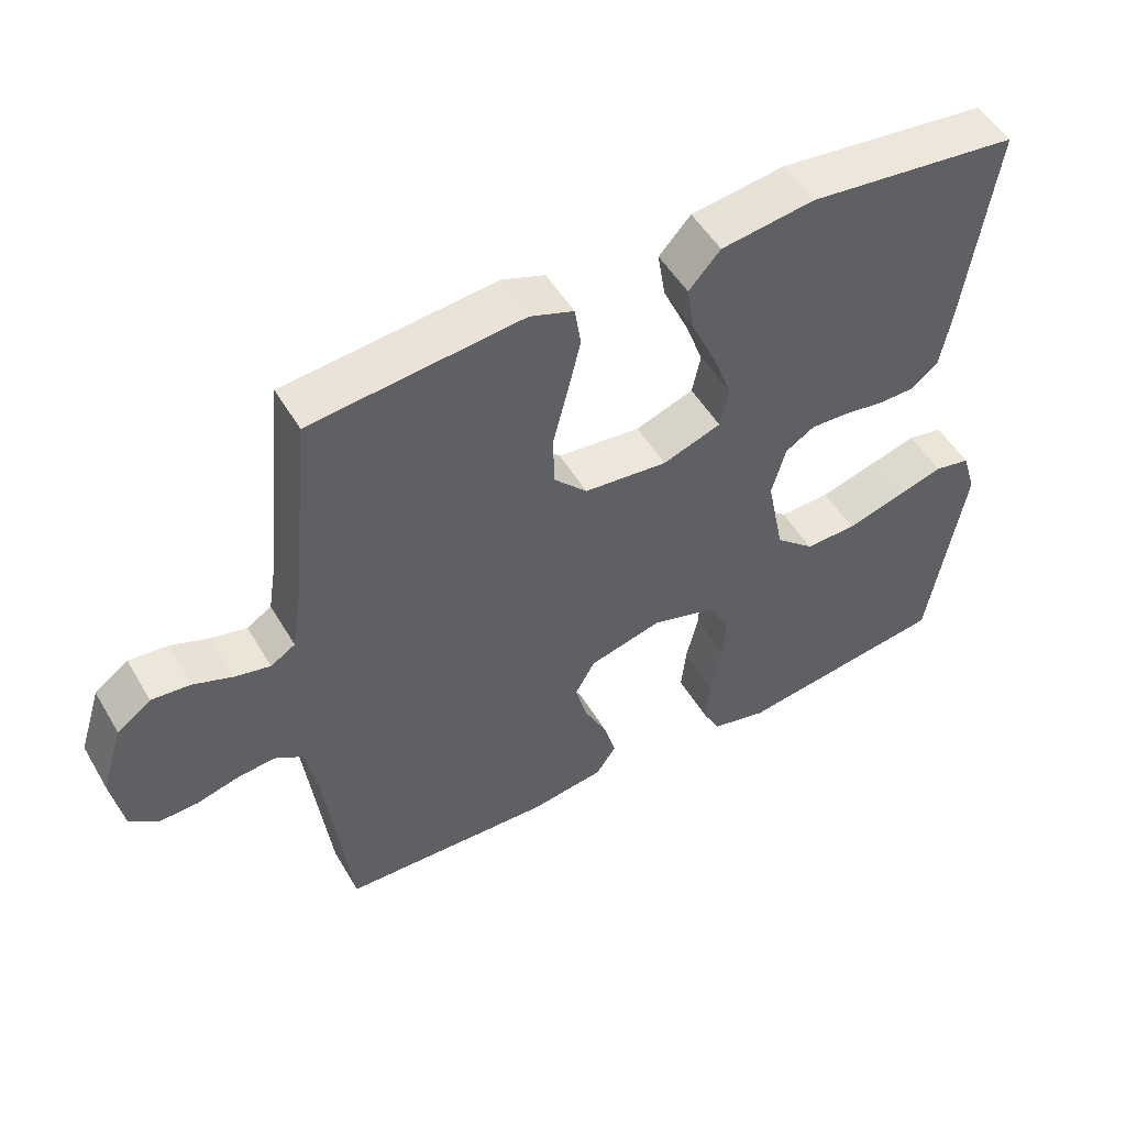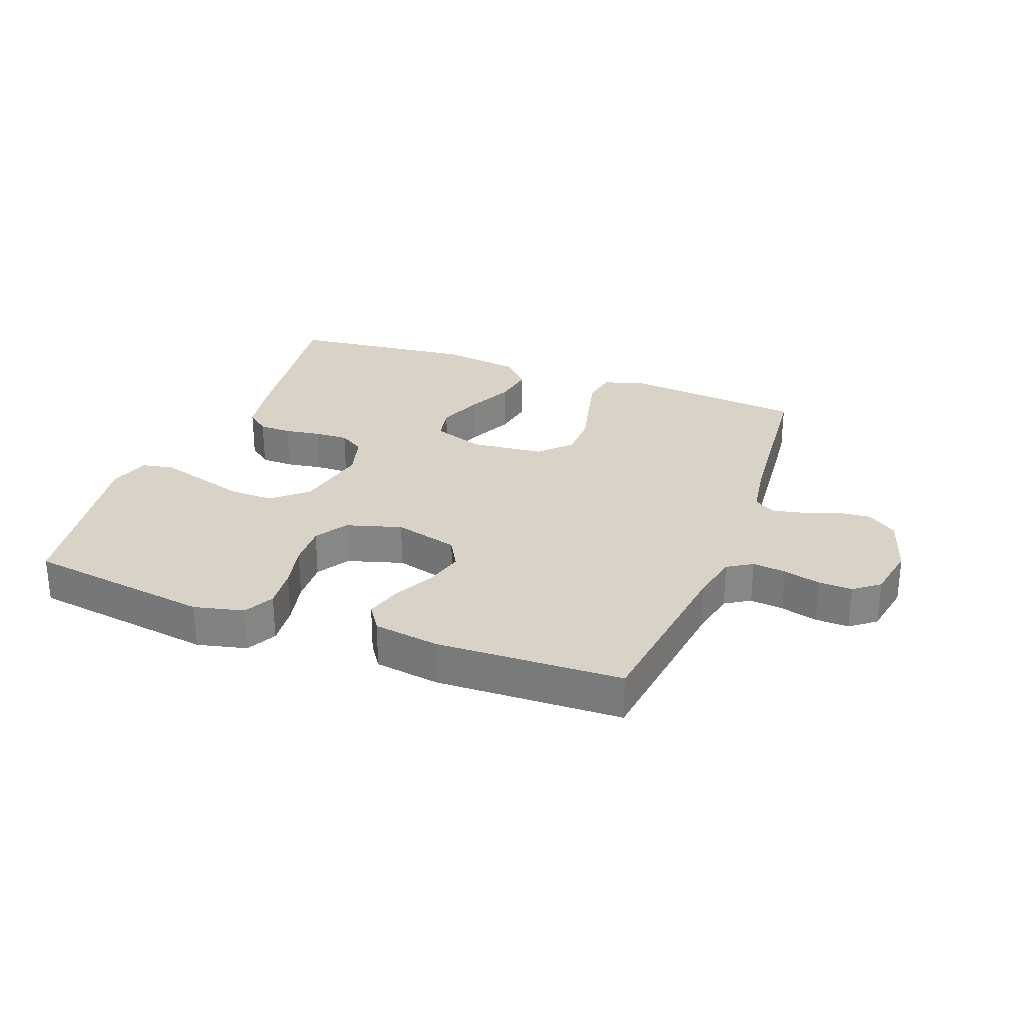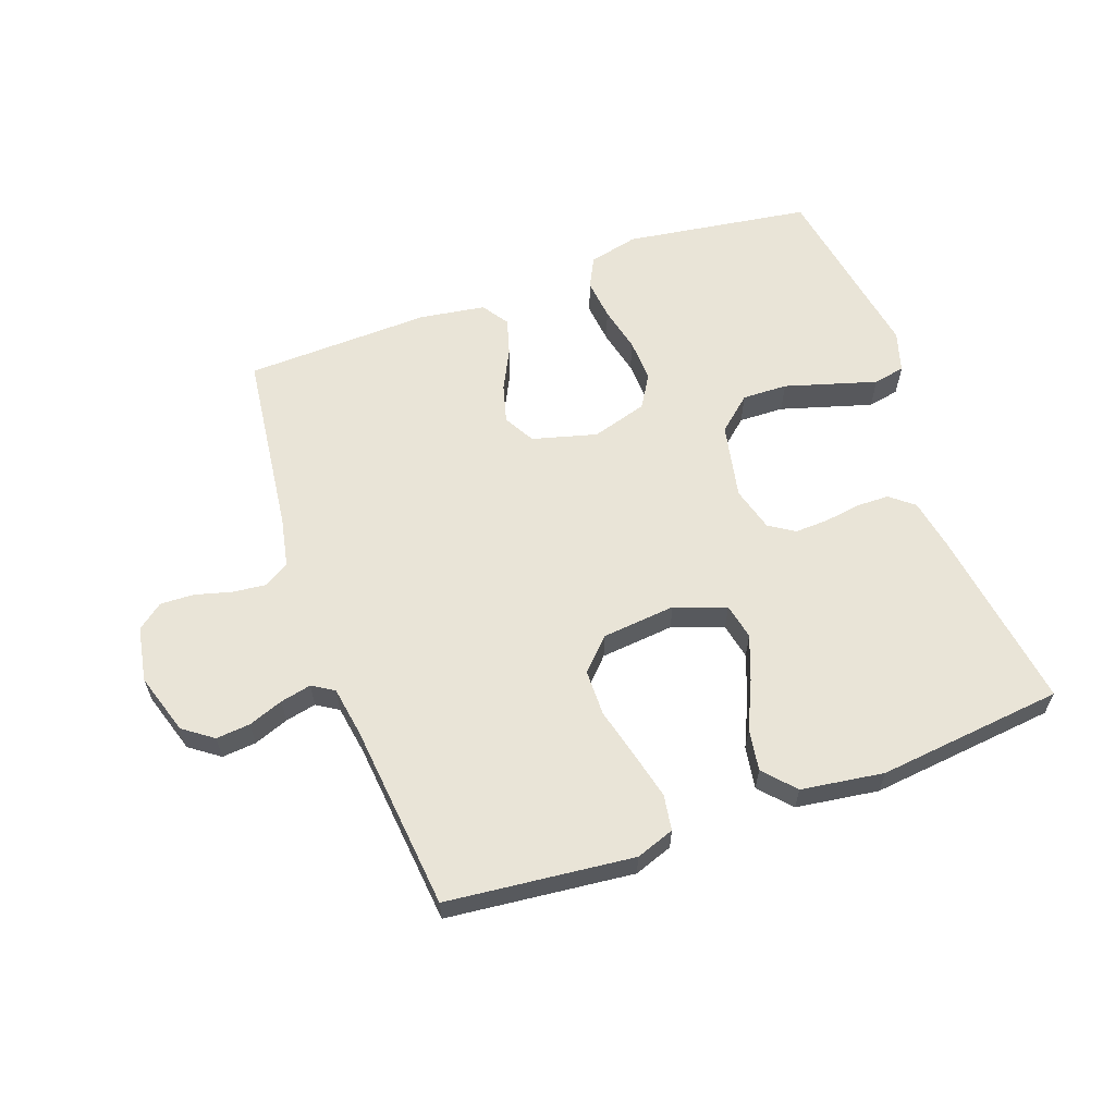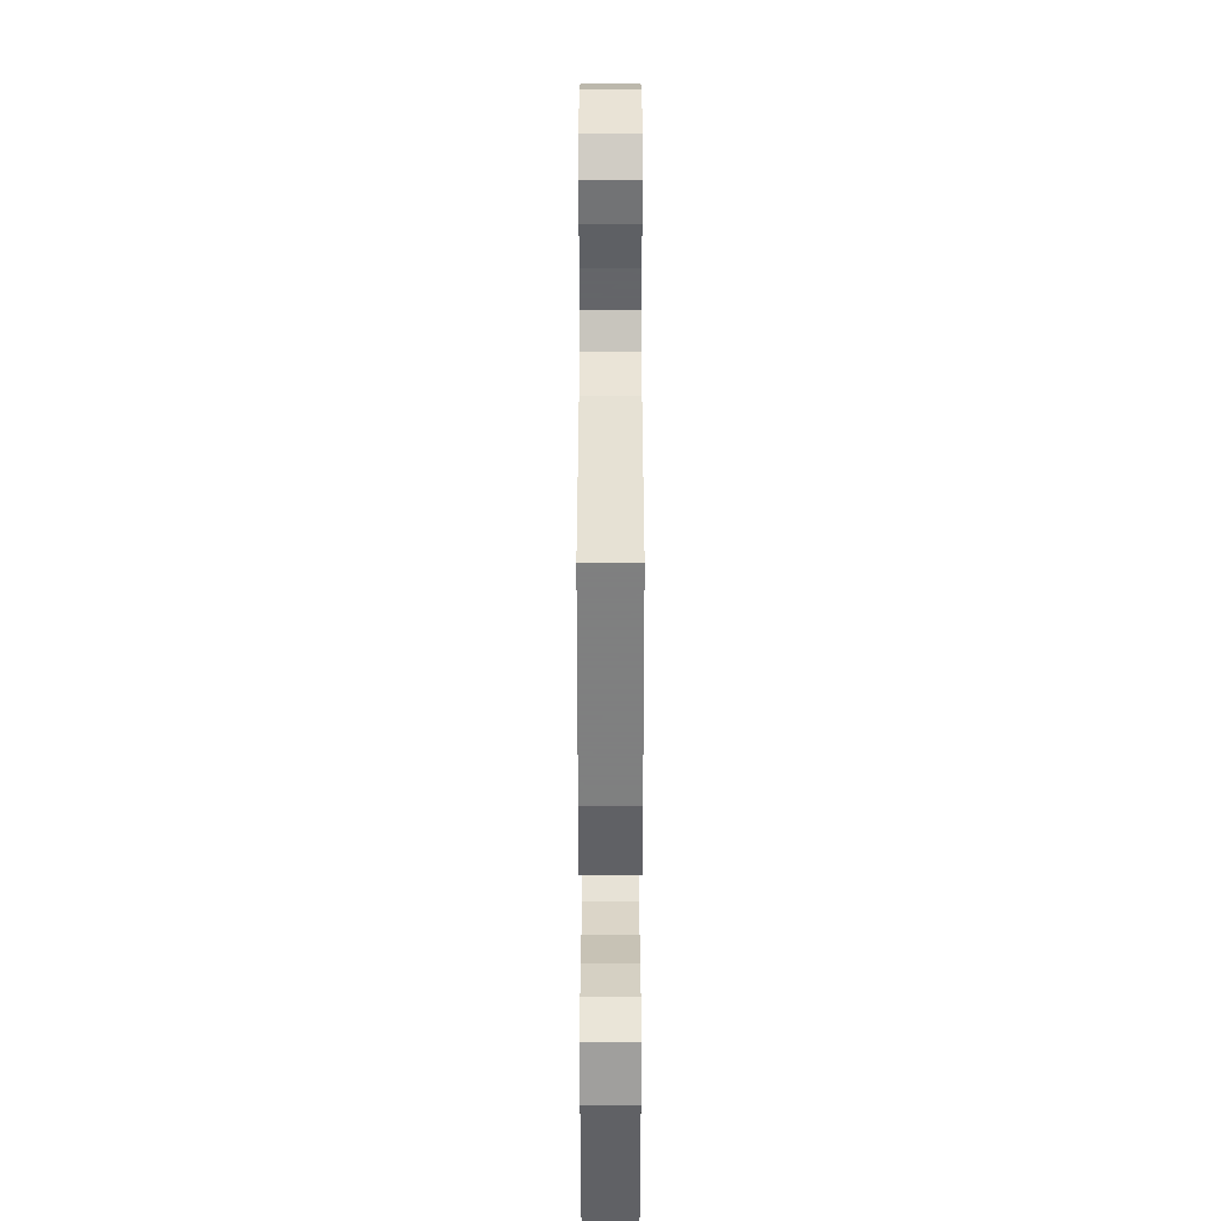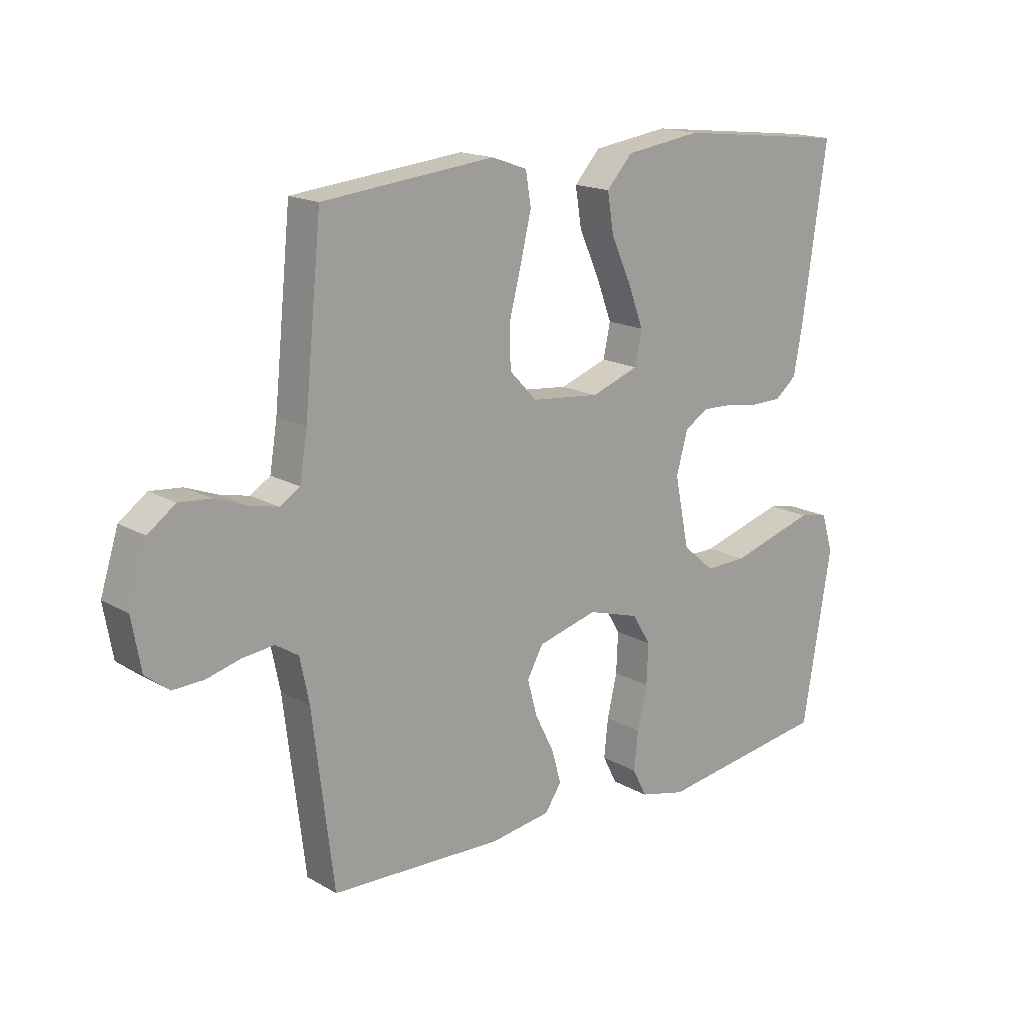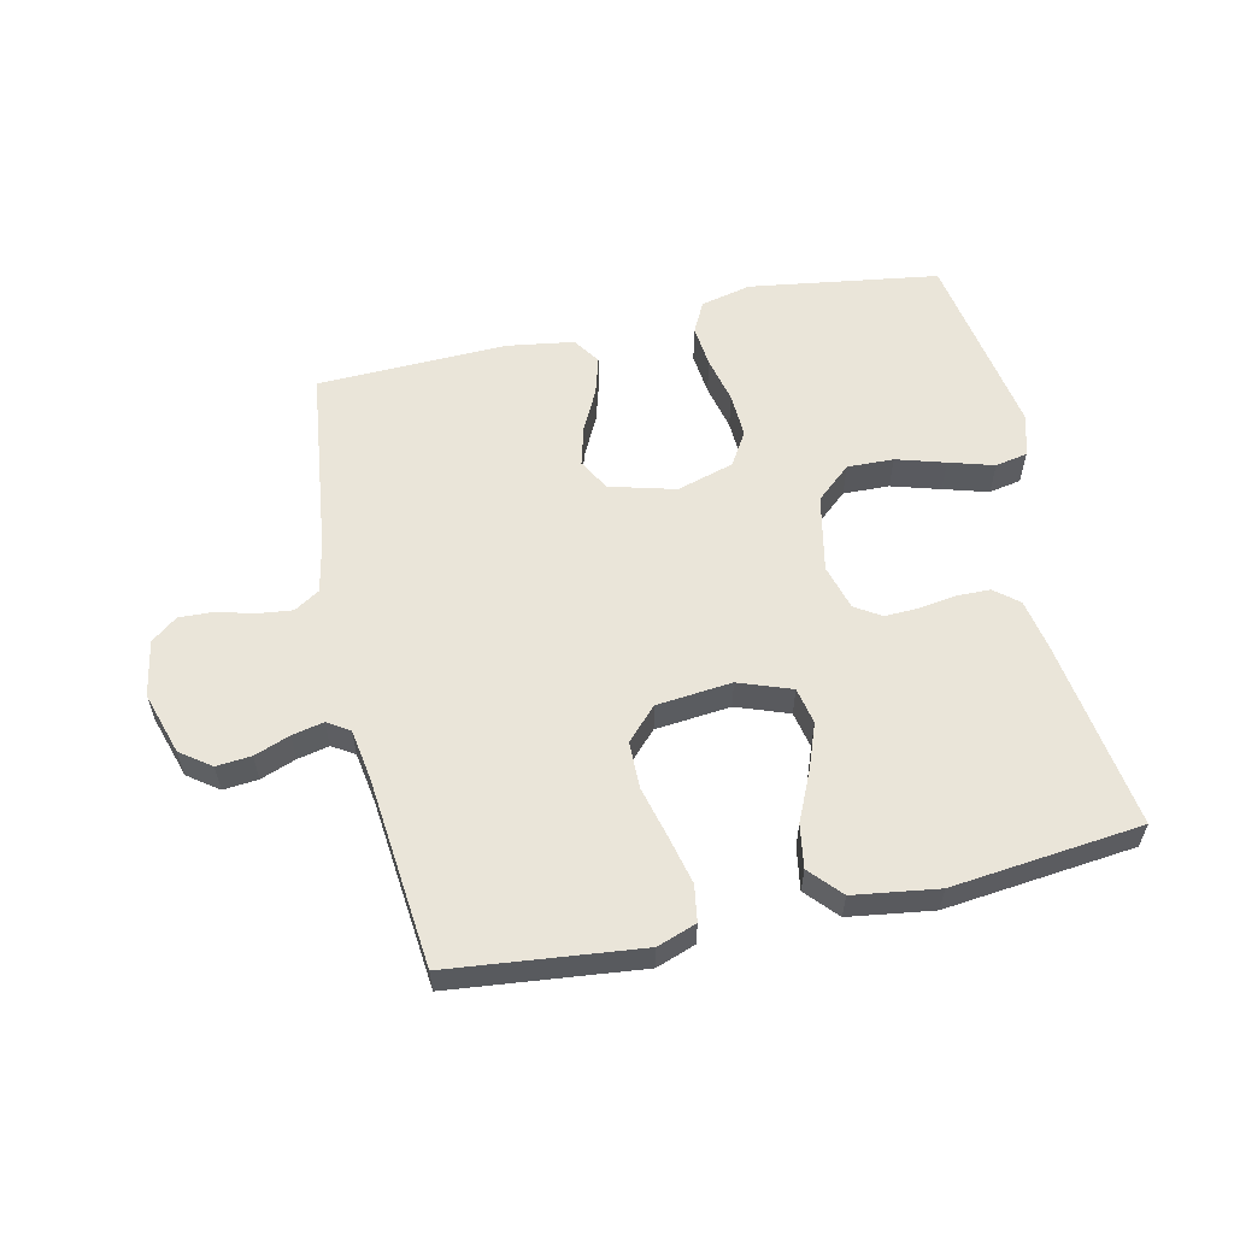
<metadata>
{"format":"obj","ext":"obj","renderer":"f3d","projection":"perspective","resolution":1024,"background":"white","views":[{"elev":51.0,"azim":-29.7,"up":"+Z"},{"elev":28.0,"azim":-159.3,"up":"+Y"},{"elev":60.8,"azim":-19.8,"up":"+Y"},{"elev":-58.0,"azim":-90.0,"up":"+Z"},{"elev":16.7,"azim":-40.9,"up":"+Z"},{"elev":58.0,"azim":-12.5,"up":"+Y"}]}
</metadata>
<code>
v -0.5 0.07 0.5
v -0.2 0.07 0.532
v -0.138 0.07 0.51
v -0.129 0.07 0.453
v -0.147 0.07 0.377
v -0.168 0.07 0.295
v -0.167 0.07 0.221
v -0.119 0.07 0.171
v 0 0.07 0.159
v 0.083 0.07 0.189
v 0.095 0.07 0.247
v 0.068 0.07 0.319
v 0.033 0.07 0.396
v 0.022 0.07 0.464
v 0.067 0.07 0.514
v 0.2 0.07 0.533
v 0.5 0.07 0.5
v 0.457 0.07 0.2
v 0.442 0.07 0.119
v 0.404 0.07 0.088
v 0.351 0.07 0.087
v 0.293 0.07 0.096
v 0.239 0.07 0.098
v 0.198 0.07 0.072
v 0.178 0.07 0
v 0.203 0.07 -0.122
v 0.258 0.07 -0.17
v 0.331 0.07 -0.168
v 0.408 0.07 -0.145
v 0.479 0.07 -0.124
v 0.53 0.07 -0.134
v 0.55 0.07 -0.2
v 0.5 0.07 -0.5
v 0.2 0.07 -0.544
v 0.12 0.07 -0.525
v 0.095 0.07 -0.476
v 0.102 0.07 -0.409
v 0.119 0.07 -0.335
v 0.122 0.07 -0.265
v 0.09 0.07 -0.212
v 0 0.07 -0.185
v -0.104 0.07 -0.213
v -0.132 0.07 -0.263
v -0.115 0.07 -0.326
v -0.082 0.07 -0.392
v -0.065 0.07 -0.451
v -0.094 0.07 -0.494
v -0.2 0.07 -0.51
v -0.5 0.07 -0.5
v -0.537 0.07 -0.2
v -0.553 0.07 -0.122
v -0.593 0.07 -0.097
v -0.647 0.07 -0.103
v -0.707 0.07 -0.119
v -0.761 0.07 -0.121
v -0.802 0.07 -0.089
v -0.818 0.07 0
v -0.787 0.07 0.099
v -0.739 0.07 0.134
v -0.684 0.07 0.129
v -0.628 0.07 0.108
v -0.578 0.07 0.097
v -0.543 0.07 0.119
v -0.53 0.07 0.2
v -0.5 0 0.5
v -0.2 0 0.532
v -0.138 0 0.51
v -0.129 0 0.453
v -0.147 0 0.377
v -0.168 0 0.295
v -0.167 0 0.221
v -0.119 0 0.171
v 0 0 0.159
v 0.083 0 0.189
v 0.095 0 0.247
v 0.068 0 0.319
v 0.033 0 0.396
v 0.022 0 0.464
v 0.067 0 0.514
v 0.2 0 0.533
v 0.5 0 0.5
v 0.457 0 0.2
v 0.442 0 0.119
v 0.404 0 0.088
v 0.351 0 0.087
v 0.293 0 0.096
v 0.239 0 0.098
v 0.198 0 0.072
v 0.178 0 0
v 0.203 0 -0.122
v 0.258 0 -0.17
v 0.331 0 -0.168
v 0.408 0 -0.145
v 0.479 0 -0.124
v 0.53 0 -0.134
v 0.55 0 -0.2
v 0.5 0 -0.5
v 0.2 0 -0.544
v 0.12 0 -0.525
v 0.095 0 -0.476
v 0.102 0 -0.409
v 0.119 0 -0.335
v 0.122 0 -0.265
v 0.09 0 -0.212
v 0 0 -0.185
v -0.104 0 -0.213
v -0.132 0 -0.263
v -0.115 0 -0.326
v -0.082 0 -0.392
v -0.065 0 -0.451
v -0.094 0 -0.494
v -0.2 0 -0.51
v -0.5 0 -0.5
v -0.537 0 -0.2
v -0.553 0 -0.122
v -0.593 0 -0.097
v -0.647 0 -0.103
v -0.707 0 -0.119
v -0.761 0 -0.121
v -0.802 0 -0.089
v -0.818 0 0
v -0.787 0 0.099
v -0.739 0 0.134
v -0.684 0 0.129
v -0.628 0 0.108
v -0.578 0 0.097
v -0.543 0 0.119
v -0.53 0 0.2
f 59 60 61
f 58 59 61
f 57 58 61
f 56 57 61
f 55 56 61
f 54 55 61
f 53 54 61
f 52 53 61 62
f 51 52 62 63
f 48 49 50
f 47 48 50
f 46 47 50
f 45 46 50
f 44 45 50
f 51 63 64
f 50 51 64
f 44 50 64
f 43 44 64
f 36 37 38
f 35 36 38
f 34 35 38
f 33 34 38
f 32 33 38
f 31 32 38
f 30 31 38
f 29 30 38
f 28 29 38
f 27 28 38 39
f 26 27 39 40
f 20 21 22
f 19 20 22
f 18 19 22
f 17 18 22
f 16 17 22
f 15 16 22
f 14 15 22
f 13 14 22
f 12 13 22
f 11 12 22 23
f 10 11 23 24
f 4 5 6
f 3 4 6
f 2 3 6
f 1 2 6
f 64 1 6
f 64 6 7
f 64 7 8
f 43 64 8
f 42 43 8
f 41 42 8 9
f 41 9 10
f 40 41 10
f 26 40 10
f 25 26 10
f 10 24 25
f 125 124 123
f 125 123 122
f 125 122 121
f 125 121 120
f 125 120 119
f 125 119 118
f 125 118 117
f 126 125 117 116
f 127 126 116 115
f 114 113 112
f 114 112 111
f 114 111 110
f 114 110 109
f 114 109 108
f 128 127 115
f 128 115 114
f 128 114 108
f 128 108 107
f 102 101 100
f 102 100 99
f 102 99 98
f 102 98 97
f 102 97 96
f 102 96 95
f 102 95 94
f 102 94 93
f 102 93 92
f 103 102 92 91
f 104 103 91 90
f 86 85 84
f 86 84 83
f 86 83 82
f 86 82 81
f 86 81 80
f 86 80 79
f 86 79 78
f 86 78 77
f 86 77 76
f 87 86 76 75
f 88 87 75 74
f 70 69 68
f 70 68 67
f 70 67 66
f 70 66 65
f 70 65 128
f 71 70 128
f 72 71 128
f 72 128 107
f 72 107 106
f 73 72 106 105
f 74 73 105
f 74 105 104
f 74 104 90
f 74 90 89
f 89 88 74
f 1 65 66 2
f 2 66 67 3
f 3 67 68 4
f 4 68 69 5
f 5 69 70 6
f 6 70 71 7
f 7 71 72 8
f 8 72 73 9
f 9 73 74 10
f 10 74 75 11
f 11 75 76 12
f 12 76 77 13
f 13 77 78 14
f 14 78 79 15
f 15 79 80 16
f 16 80 81 17
f 17 81 82 18
f 18 82 83 19
f 19 83 84 20
f 20 84 85 21
f 21 85 86 22
f 22 86 87 23
f 23 87 88 24
f 24 88 89 25
f 25 89 90 26
f 26 90 91 27
f 27 91 92 28
f 28 92 93 29
f 29 93 94 30
f 30 94 95 31
f 31 95 96 32
f 32 96 97 33
f 33 97 98 34
f 34 98 99 35
f 35 99 100 36
f 36 100 101 37
f 37 101 102 38
f 38 102 103 39
f 39 103 104 40
f 40 104 105 41
f 41 105 106 42
f 42 106 107 43
f 43 107 108 44
f 44 108 109 45
f 45 109 110 46
f 46 110 111 47
f 47 111 112 48
f 48 112 113 49
f 49 113 114 50
f 50 114 115 51
f 51 115 116 52
f 52 116 117 53
f 53 117 118 54
f 54 118 119 55
f 55 119 120 56
f 56 120 121 57
f 57 121 122 58
f 58 122 123 59
f 59 123 124 60
f 60 124 125 61
f 61 125 126 62
f 62 126 127 63
f 63 127 128 64
f 64 128 65 1

</code>
